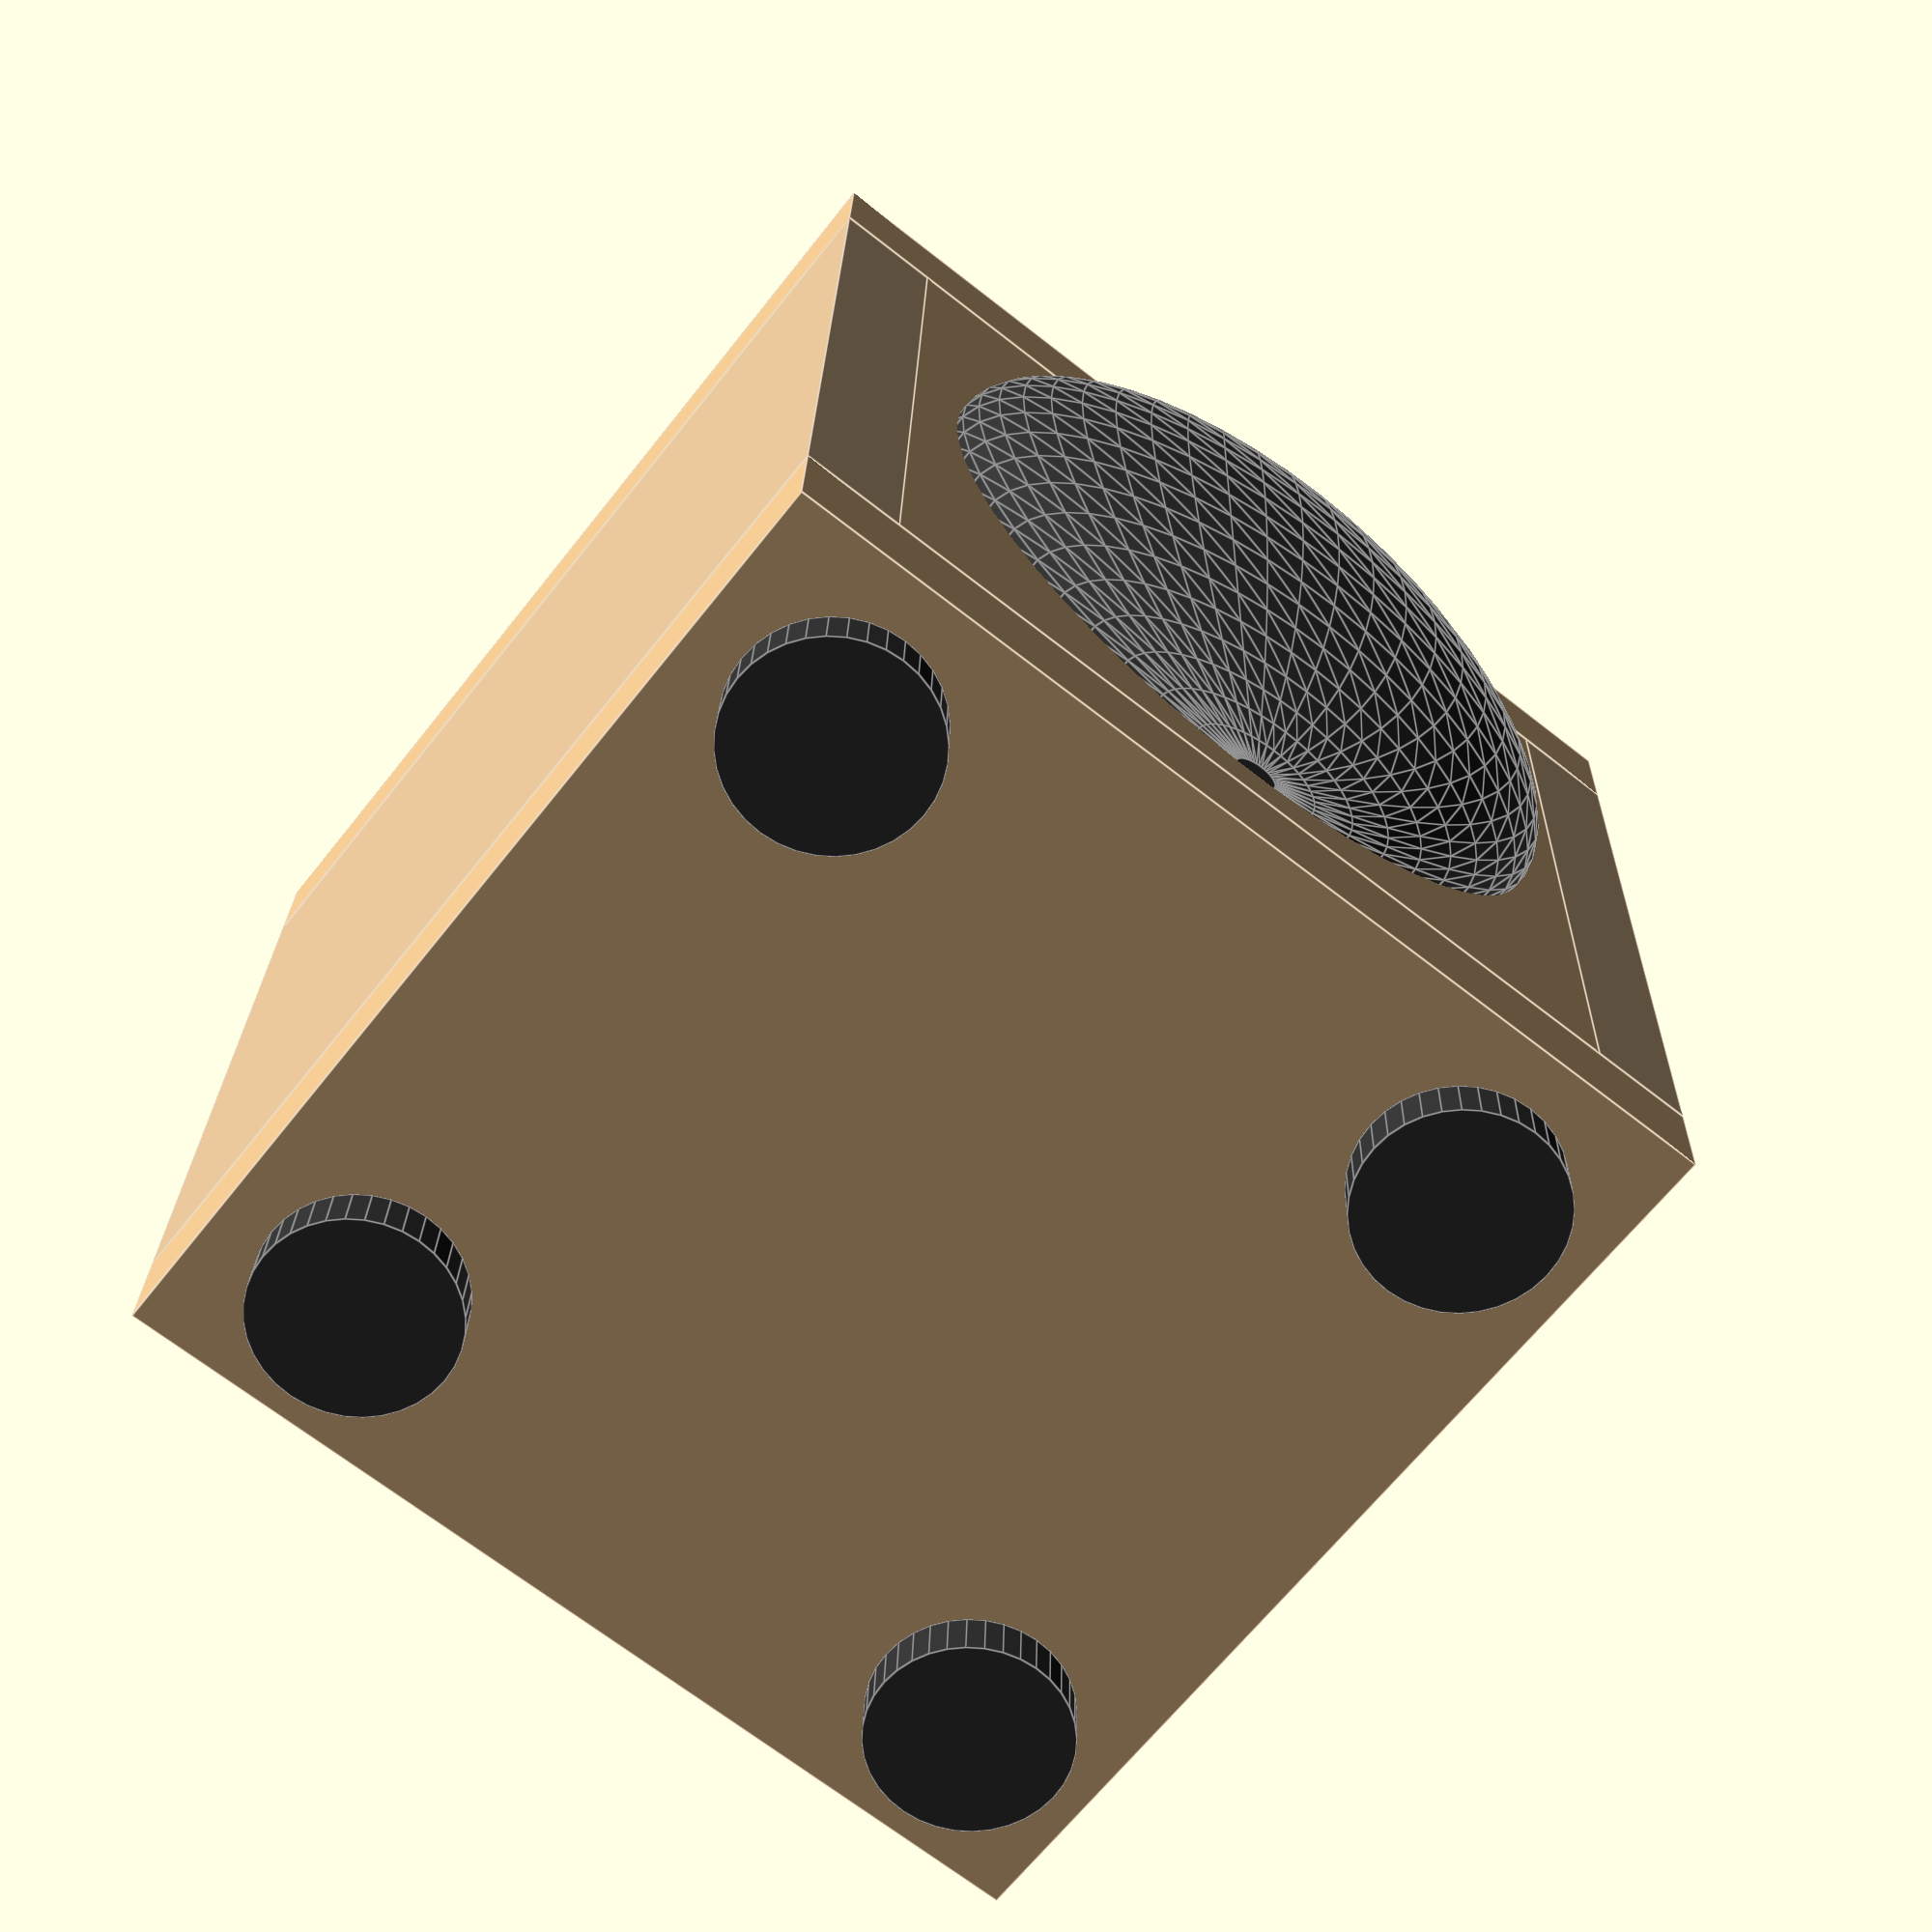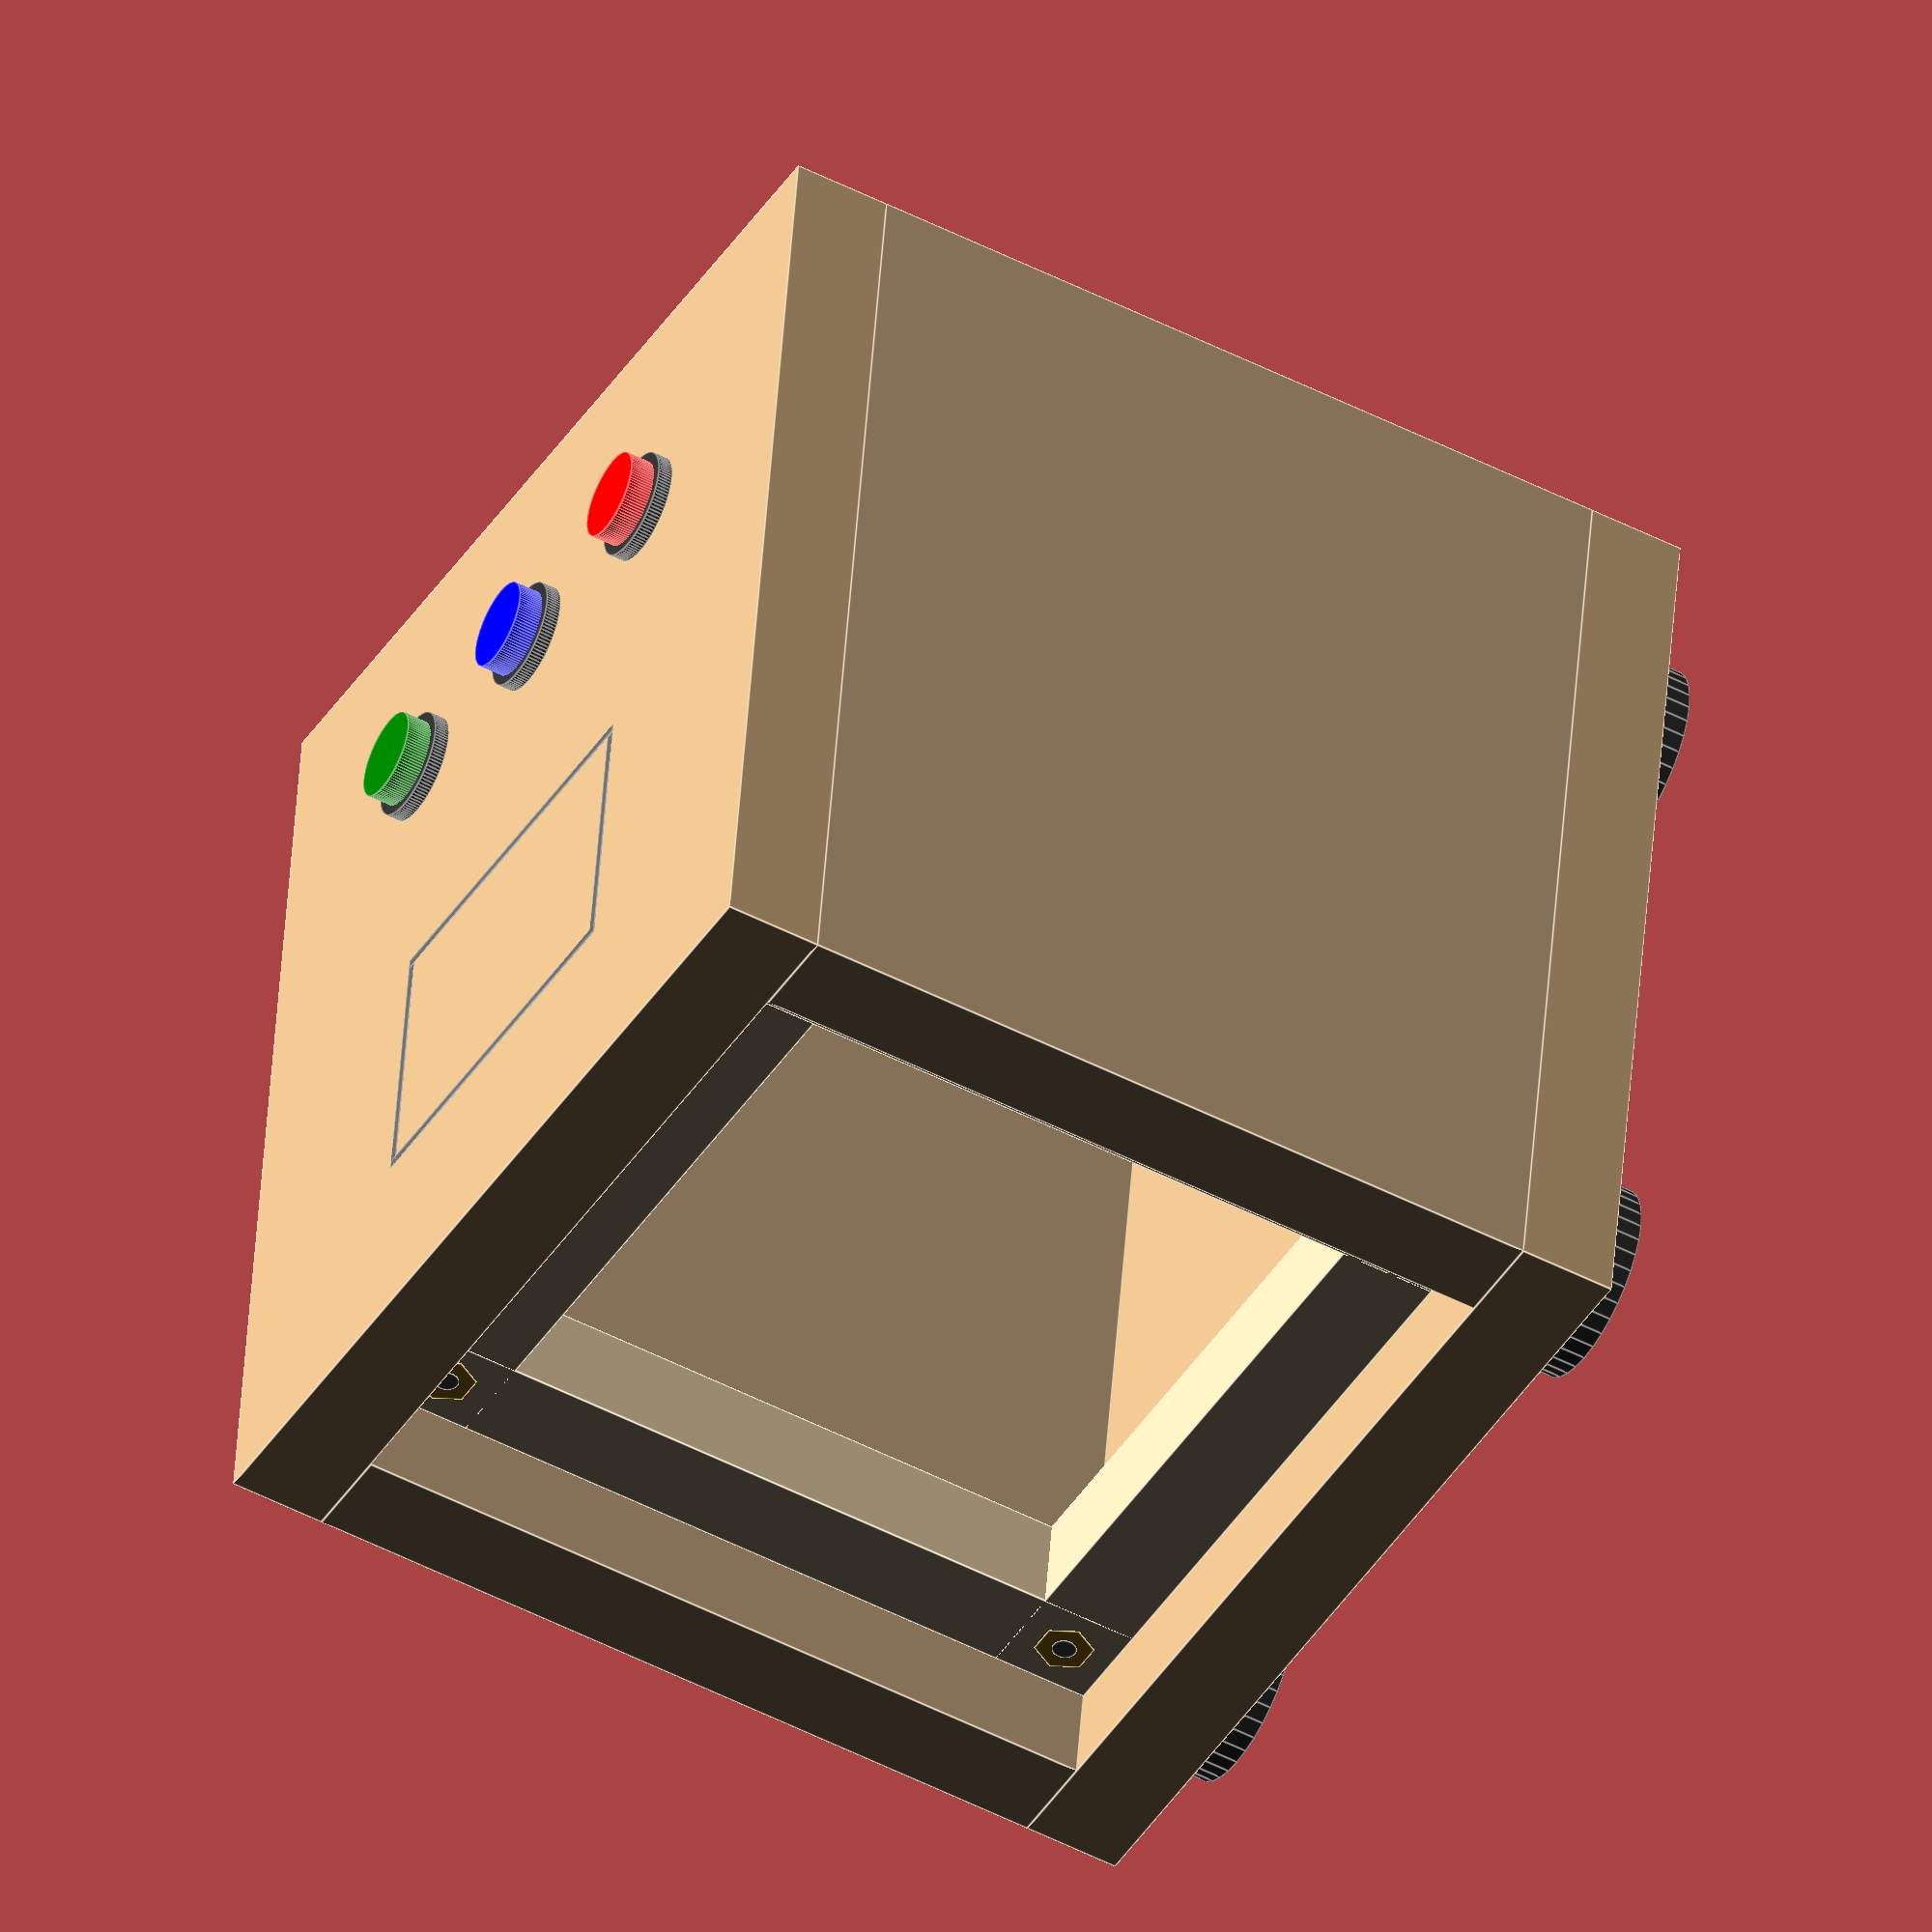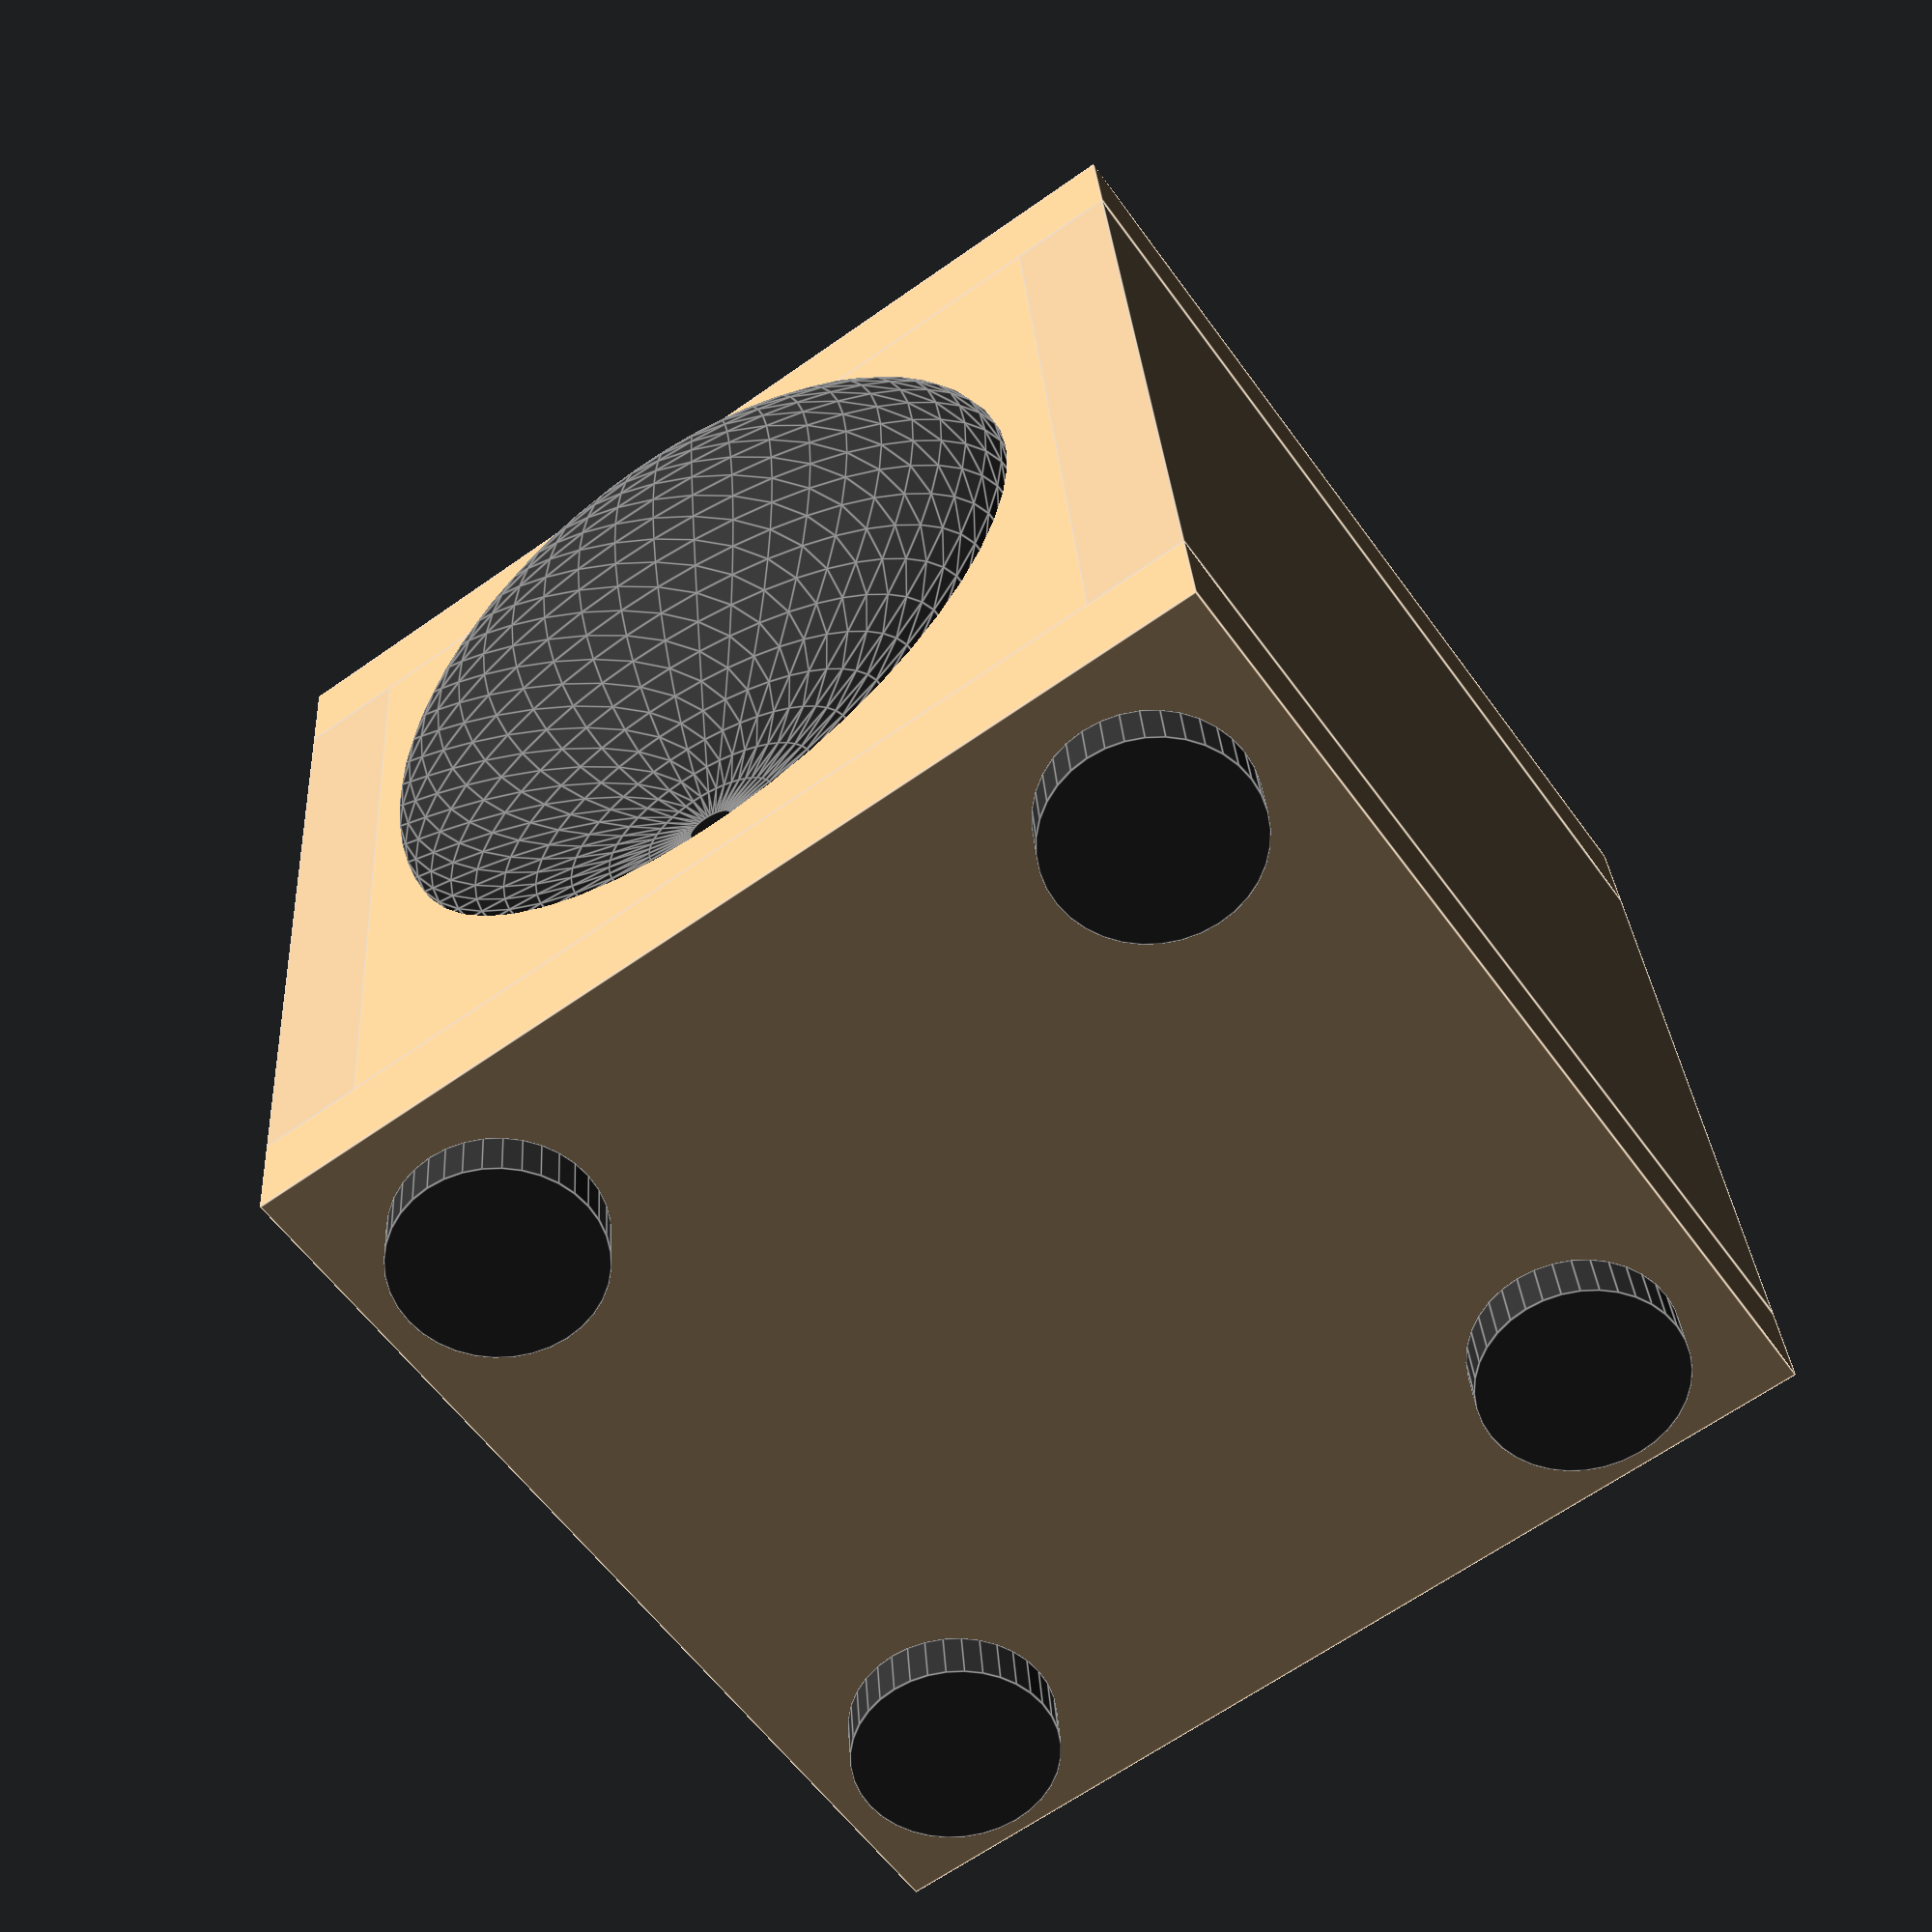
<openscad>
//This file was created in openscad
//Cheatsheet for openscad http://www.openscad.org/cheatsheet/

w=20;
l=200;

//bottom
color("BurlyWood") cube([l,l,w]);
//top
color("BurlyWood") translate([0,0,l-w]) cube([l,l,w]);
//left
color("Tan") translate([0,0,w]) cube([l,w,l-2*w]);
//right
color("Tan") translate([0,l-w,w]) cube([l,w,l-2*w]);

//back
//color("BurlyWood") translate([0,w,w]) cube([w,l-2*w,l-2*w]);

BackSupport();

//front
color("BurlyWood") translate([l-w,w,w]) cube([w,l-2*w,l-2*w]);

SpeakerFront();
Feet();
Buttons();
CardMark();

module BackSupport() {
    //back support bottom
    color("Wheat") translate([w,w,w]) cube([w,l-2*w,w]);
    //back support top
    color("Wheat") translate([w,w,l-2*w]) cube([w,l-2*w,w]);
    //back support right
    color("Wheat") translate([w,l-2*w,w]) cube([w,w,l-2*w]);
    //back support right
    color("Wheat") translate([w,w,w]) cube([w,w,l-2*w]);
    Nuts();
}

module SpeakerFront() {
    //difference() {
        color([0.2,0.2,0.2]) translate([l,l/2,l/2]) scale([0.4,1,1]) sphere($fn=50, d=140);
        //translate([l-w,w,w]) cube([w,l-2*w,l-2*w]);
    //}
}

module Feet() {
    d=30;
    translate([d,d,-10]) color([0.2,0.2,0.2]) cylinder($fn=36, h=10, d=40);
    translate([d,l-d,-10]) color([0.2,0.2,0.2]) cylinder($fn=36, h=10, d=40);
    translate([l-d,d,-10]) color([0.2,0.2,0.2]) cylinder($fn=36, h=10, d=40);
    translate([l-d,l-d,-10]) color([0.2,0.2,0.2]) cylinder($fn=36, h=10, d=40);
}

module Buttons() {
    translate([l-50,l/2-45,l]) Button("red");
    translate([l-50,l/2,l]) Button("blue");
    translate([l-50,l/2+45,l]) Button("green");
}

module Button(c) {
    color([0.2,0.2,0.2]) cylinder($fn=100, d=22, h=3);
    color(c) cylinder($fn=100, d=18, h=8);
}

module CardMark() {
    color([0.4,0.4,0.4]) translate([l/2-60,l/2-40,l]) cube([54,2,0.1]);
    color([0.4,0.4,0.4]) translate([l/2-60,l/2+40,l]) cube([54,2,0.1]);
    color([0.4,0.4,0.4]) translate([l/2-60+54,l/2+41-81,l]) cube([2,82,0.1]);
    color([0.4,0.4,0.4]) translate([l/2-60,l/2+41-81,l]) cube([2,82,0.1]);
}

module Nuts() {
    translate([w,w+10,w+10]) Nut();    
    translate([w,l-w-10,w+10]) Nut();
    translate([w,l-w-10,l-w-10]) Nut();
    translate([w,w+10,l-w-10]) Nut();
}

module Nut() {
    translate([-0.1,0,0]) color("Goldenrod") rotate([0,90,0]) rotate([0,0,30]) cylinder($fn=6, h=0.1, d=12);
    translate([-0.2,0,0]) color("DimGray") rotate([0,90,0]) cylinder($fn=36, h=0.1, d=5);
}
</openscad>
<views>
elev=336.6 azim=231.8 roll=181.3 proj=p view=edges
elev=49.8 azim=277.9 roll=60.4 proj=o view=edges
elev=150.0 azim=125.2 roll=3.6 proj=p view=edges
</views>
